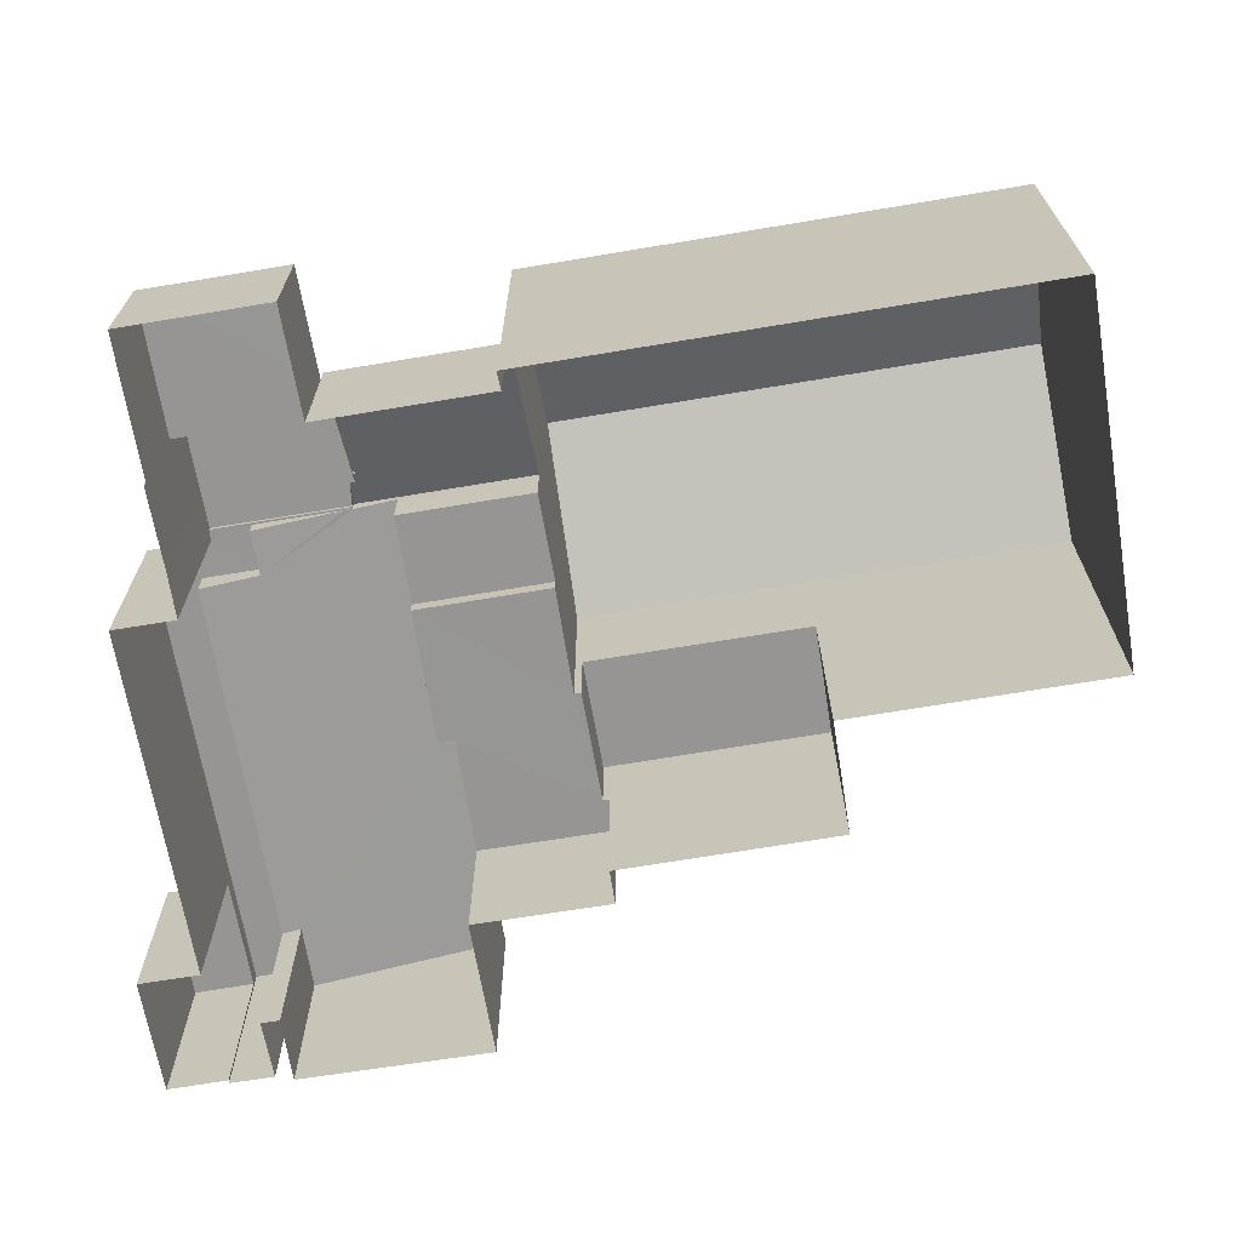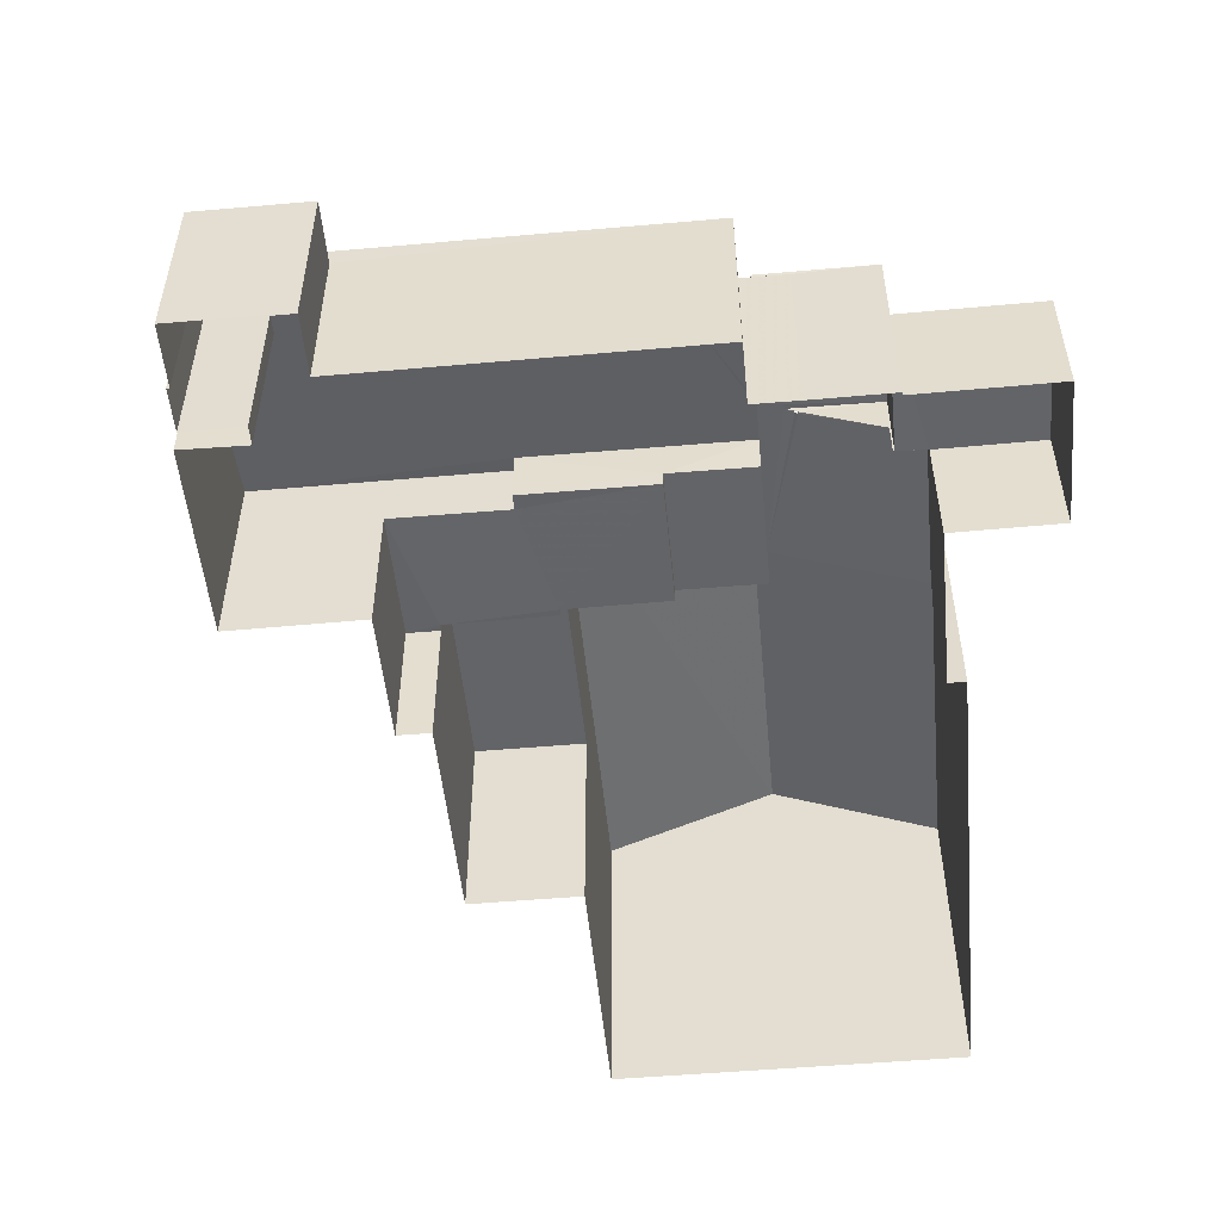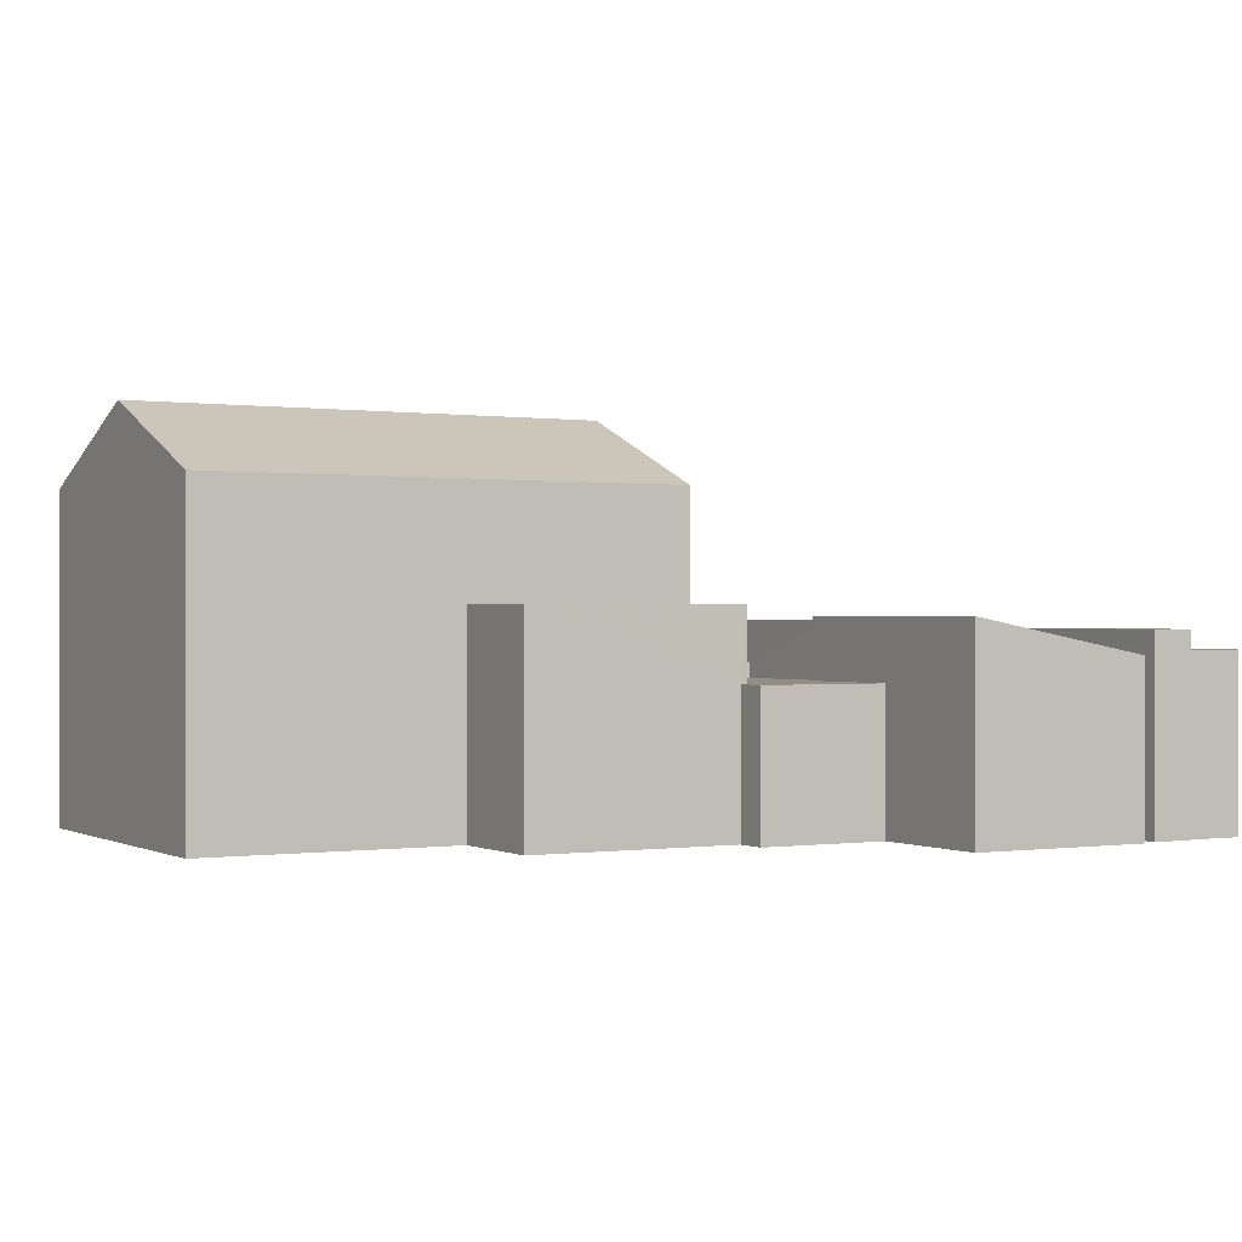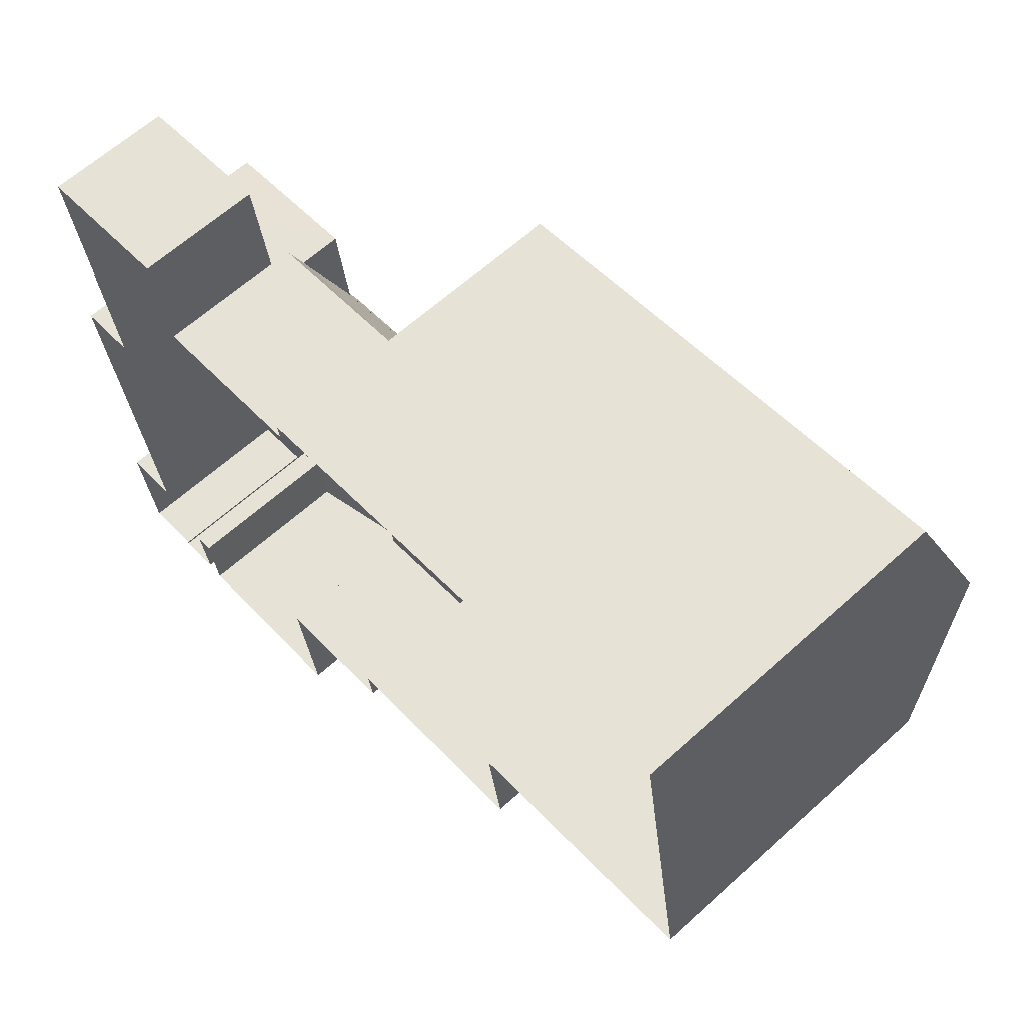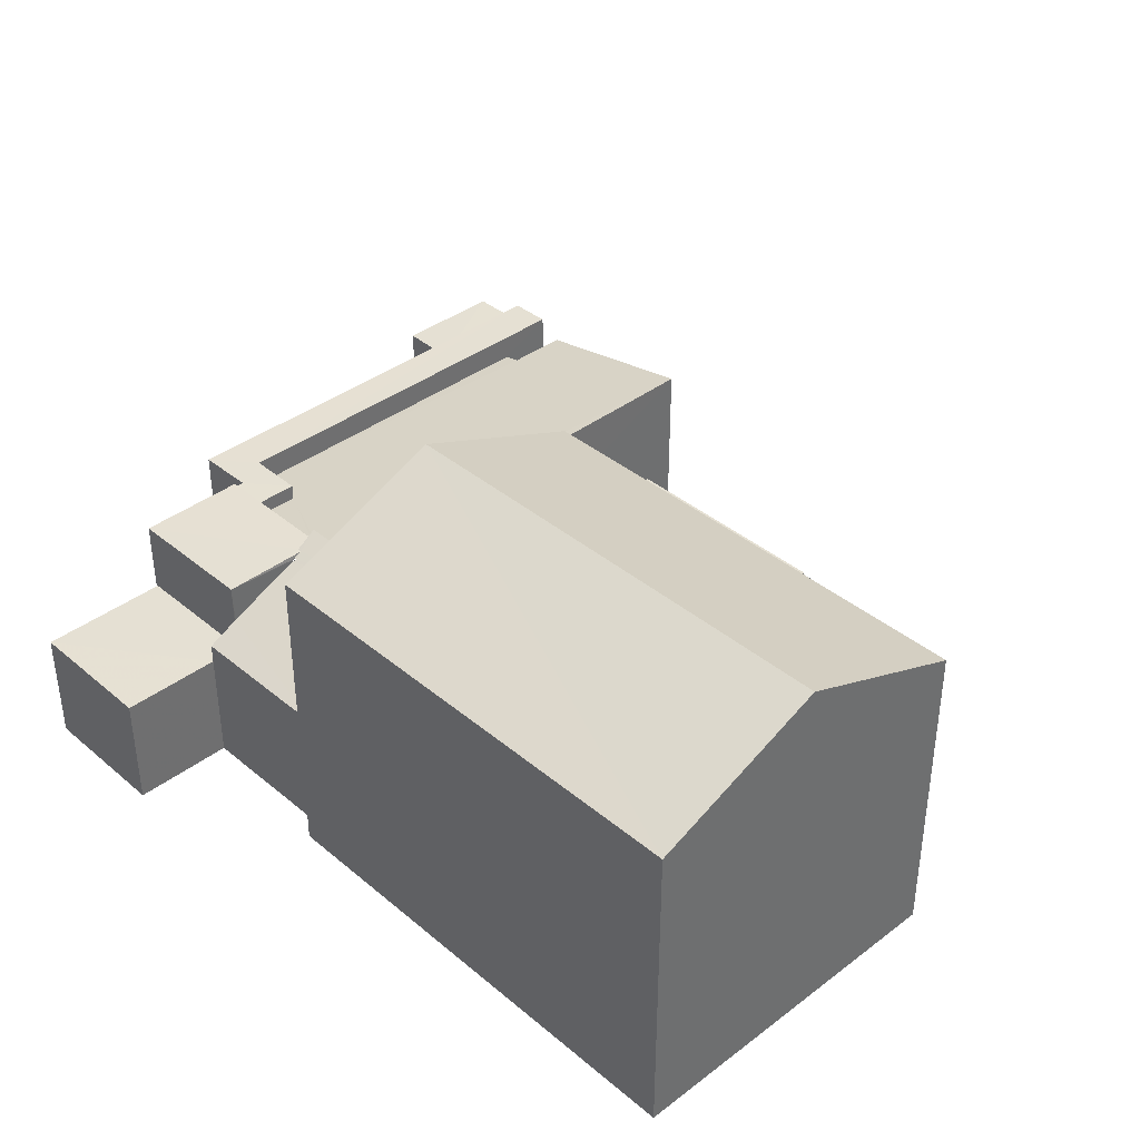
<metadata>
{"format":"obj","ext":"obj","renderer":"f3d","projection":"perspective","resolution":1024,"background":"white","views":[{"elev":-67.6,"azim":-179.4,"up":"+Z"},{"elev":-51.2,"azim":86.6,"up":"+Z"},{"elev":0.0,"azim":-38.1,"up":"+Z"},{"elev":64.4,"azim":-132.2,"up":"+Y"},{"elev":38.3,"azim":-142.6,"up":"+Z"}]}
</metadata>
<code>
v -2.201e+05 -1.244e+05 29.96
v -2.201e+05 -1.244e+05 29.96
v -2.201e+05 -1.244e+05 29.96
v -2.2e+05 -1.244e+05 29.96
v -2.201e+05 -1.244e+05 29.96
v -2.2e+05 -1.244e+05 29.96
v -2.201e+05 -1.244e+05 29.96
v -2.201e+05 -1.244e+05 29.96
v -2.2e+05 -1.244e+05 29.96
v -2.2e+05 -1.244e+05 29.96
v -2.2e+05 -1.244e+05 29.96
v -2.201e+05 -1.244e+05 29.96
v -2.201e+05 -1.244e+05 29.96
v -2.201e+05 -1.244e+05 29.96
v -2.201e+05 -1.244e+05 29.96
v -2.2e+05 -1.244e+05 29.96
v -2.2e+05 -1.244e+05 29.96
v -2.2e+05 -1.244e+05 29.96
v -2.2e+05 -1.244e+05 29.96
v -2.2e+05 -1.244e+05 29.96
v -2.2e+05 -1.244e+05 29.96
v -2.2e+05 -1.244e+05 29.96
v -2.2e+05 -1.244e+05 29.96
v -2.2e+05 -1.244e+05 29.96
v -2.2e+05 -1.244e+05 29.96
v -2.2e+05 -1.244e+05 29.96
v -2.2e+05 -1.244e+05 29.96
v -2.2e+05 -1.244e+05 33.85
v -2.2e+05 -1.244e+05 33.85
v -2.2e+05 -1.244e+05 33.85
v -2.2e+05 -1.244e+05 33.85
v -2.2e+05 -1.244e+05 33.93
v -2.2e+05 -1.244e+05 33.93
v -2.2e+05 -1.244e+05 33.93
v -2.2e+05 -1.244e+05 33.93
v -2.2e+05 -1.244e+05 33.93
v -2.2e+05 -1.244e+05 33.93
v -2.2e+05 -1.244e+05 33.16
v -2.201e+05 -1.244e+05 33.16
v -2.2e+05 -1.244e+05 33.16
v -2.201e+05 -1.244e+05 33.16
v -2.201e+05 -1.244e+05 34.29
v -2.201e+05 -1.244e+05 34.29
v -2.201e+05 -1.244e+05 34.29
v -2.201e+05 -1.244e+05 34.29
v -2.2e+05 -1.244e+05 34.15
v -2.201e+05 -1.244e+05 34.15
v -2.2e+05 -1.244e+05 33.82
v -2.201e+05 -1.244e+05 32.81
v -2.2e+05 -1.244e+05 33.11
v -2.2e+05 -1.244e+05 32.81
v -2.2e+05 -1.244e+05 33.82
v -2.201e+05 -1.244e+05 38.03
v -2.201e+05 -1.244e+05 36.56
v -2.201e+05 -1.244e+05 38.03
v -2.201e+05 -1.244e+05 36.56
v -2.2e+05 -1.244e+05 33.46
v -2.2e+05 -1.244e+05 33.46
v -2.2e+05 -1.244e+05 33.46
v -2.2e+05 -1.244e+05 33.46
v -2.201e+05 -1.244e+05 36.56
v -2.201e+05 -1.244e+05 36.56
v -2.2e+05 -1.244e+05 32.39
v -2.2e+05 -1.244e+05 32.39
v -2.2e+05 -1.244e+05 32.39
v -2.2e+05 -1.244e+05 32.39
v -2.2e+05 -1.244e+05 32.39
v -2.2e+05 -1.244e+05 32.39
v -2.2e+05 -1.244e+05 33.85
v -2.2e+05 -1.244e+05 33.85
v -2.2e+05 -1.244e+05 33.85
v -2.2e+05 -1.244e+05 33.85
v -2.2e+05 -1.244e+05 33.85
v -2.2e+05 -1.244e+05 33.85
v -2.2e+05 -1.244e+05 33.85
v -2.2e+05 -1.244e+05 33.85
v -2.2e+05 -1.244e+05 33.85
v -2.2e+05 -1.244e+05 33.85
v -2.2e+05 -1.244e+05 33.85
v -2.2e+05 -1.244e+05 33.37
v -2.2e+05 -1.244e+05 33.31
v -2.2e+05 -1.244e+05 33.31
v -2.201e+05 -1.244e+05 34.08
v -2.2e+05 -1.244e+05 33.37
v -2.2e+05 -1.244e+05 33.52
v -2.2e+05 -1.244e+05 33.52
v -2.201e+05 -1.244e+05 34.02
v -2.201e+05 -1.244e+05 34.08
v -2.2e+05 -1.244e+05 33.87
v -2.2e+05 -1.244e+05 33.87
v -2.2e+05 -1.244e+05 34.03
v -2.201e+05 -1.244e+05 32.85
v -2.2e+05 -1.244e+05 32.85
v -2.201e+05 -1.244e+05 32.85
v -2.201e+05 -1.244e+05 32.85
v -2.201e+05 -1.244e+05 32.85
v -2.201e+05 -1.244e+05 32.85
v -2.201e+05 -1.244e+05 32.85
v -2.201e+05 -1.244e+05 32.85
v -2.201e+05 -1.244e+05 32.85
v -2.201e+05 -1.244e+05 32.85
f 1 2 3
f 4 5 6
f 7 2 8
f 9 10 11
f 12 3 13
f 14 13 15
f 6 5 15
f 16 17 18
f 19 7 10
f 20 21 22
f 16 22 17
f 23 24 25
f 24 10 9
f 17 19 26
f 23 19 10
f 17 27 6
f 22 21 27
f 2 7 3
f 3 7 13
f 15 13 19
f 17 6 15
f 13 7 19
f 22 27 17
f 23 10 24
f 17 15 19
f 28 29 30
f 31 28 30
f 52 30 29
f 52 48 30
f 32 33 34
f 34 35 32
f 32 36 33
f 37 36 32
f 38 39 40
f 38 41 39
f 42 43 44
f 42 45 43
f 46 35 47
f 47 48 49
f 50 51 49
f 46 32 35
f 52 50 48
f 35 28 31
f 47 31 48
f 47 35 31
f 48 50 49
f 53 54 55
f 53 56 54
f 57 58 59
f 57 60 58
f 55 61 53
f 55 62 61
f 63 64 65
f 65 66 67
f 68 63 65
f 68 65 67
f 69 70 71
f 70 72 73
f 72 74 73
f 75 71 76
f 75 76 77
f 77 76 78
f 76 71 79
f 71 73 79
f 70 73 71
f 80 81 82
f 83 84 80
f 85 86 74
f 87 82 85
f 83 87 88
f 89 74 72
f 87 90 91
f 90 74 89
f 80 82 87
f 83 80 87
f 90 85 74
f 87 85 90
f 92 93 94
f 93 95 96
f 97 94 98
f 97 98 99
f 99 98 100
f 98 96 101
f 94 93 96
f 94 96 98
f 22 16 58
f 60 22 58
f 15 99 14
f 15 97 99
f 94 88 87
f 92 94 87
f 69 36 70
f 23 71 19
f 23 69 71
f 48 31 30
f 15 5 97
f 5 83 97
f 97 88 94
f 97 83 88
f 38 91 41
f 41 91 47
f 47 91 46
f 91 90 46
f 69 23 25
f 33 69 25
f 74 86 73
f 65 7 49
f 49 51 65
f 10 7 65
f 64 9 11
f 64 63 9
f 101 96 42
f 3 45 1
f 96 54 42
f 1 45 56
f 45 54 56
f 42 54 45
f 61 2 53
f 2 1 53
f 1 56 53
f 66 51 50
f 66 65 51
f 45 12 43
f 45 3 12
f 71 75 26
f 19 71 26
f 25 68 33
f 33 68 34
f 25 24 68
f 34 68 67
f 84 5 4
f 84 83 5
f 69 33 36
f 89 72 37
f 37 72 36
f 72 70 36
f 13 14 99
f 100 13 99
f 10 65 64
f 11 10 64
f 57 59 18
f 17 57 18
f 77 78 21
f 20 77 21
f 84 4 6
f 80 84 6
f 61 8 2
f 61 62 8
f 81 80 6
f 27 81 6
f 93 92 40
f 92 87 40
f 40 91 38
f 40 87 91
f 90 37 46
f 46 37 32
f 89 37 90
f 95 40 39
f 95 93 40
f 12 100 43
f 43 100 44
f 12 13 100
f 44 100 98
f 39 96 95
f 54 96 39
f 7 8 49
f 55 54 47
f 49 8 62
f 47 39 41
f 55 47 62
f 47 49 62
f 54 39 47
f 58 16 18
f 59 58 18
f 35 34 29
f 28 35 29
f 66 50 67
f 34 67 50
f 34 50 52
f 34 52 29
f 86 79 73
f 86 85 79
f 85 76 79
f 85 82 76
f 27 21 81
f 21 78 81
f 81 76 82
f 81 78 76
f 68 9 63
f 68 24 9
f 17 26 57
f 26 75 57
f 22 60 20
f 57 75 77
f 60 57 77
f 20 60 77
f 98 42 44
f 98 101 42

</code>
